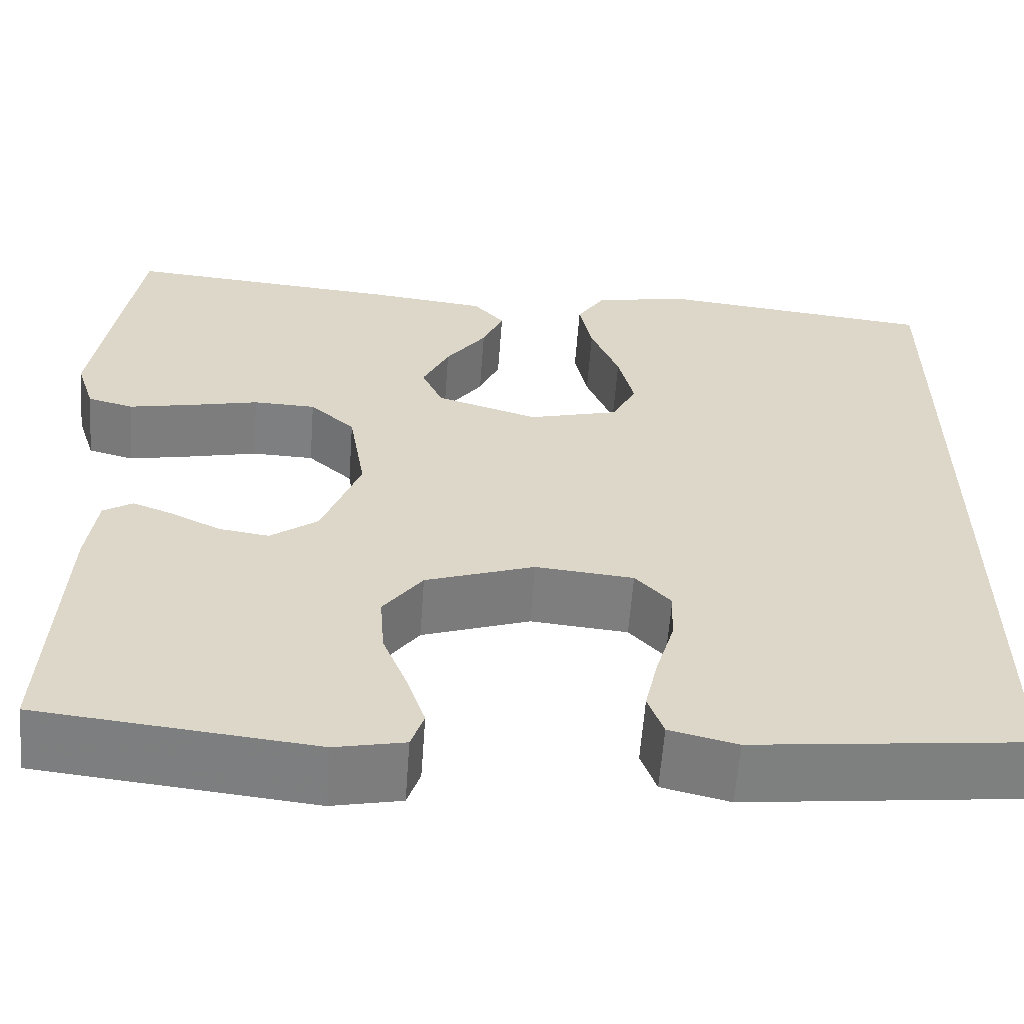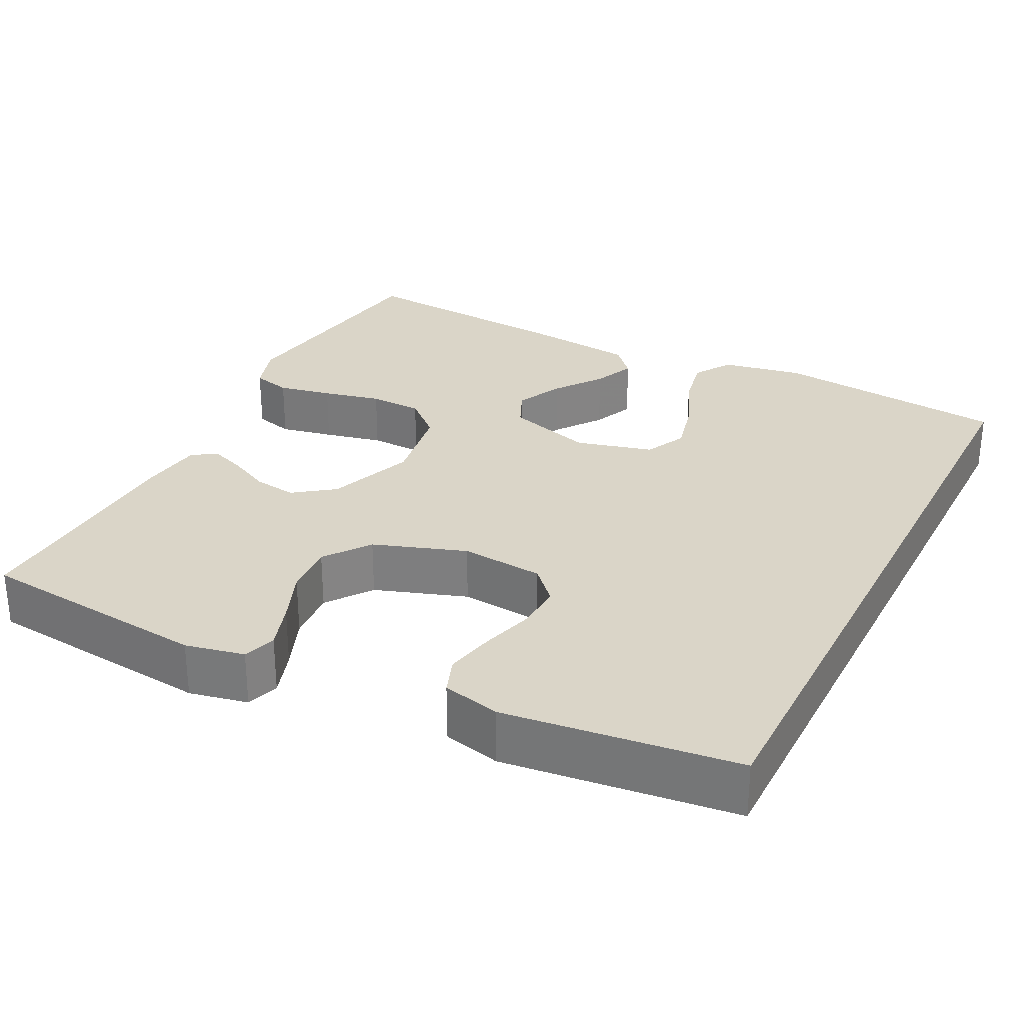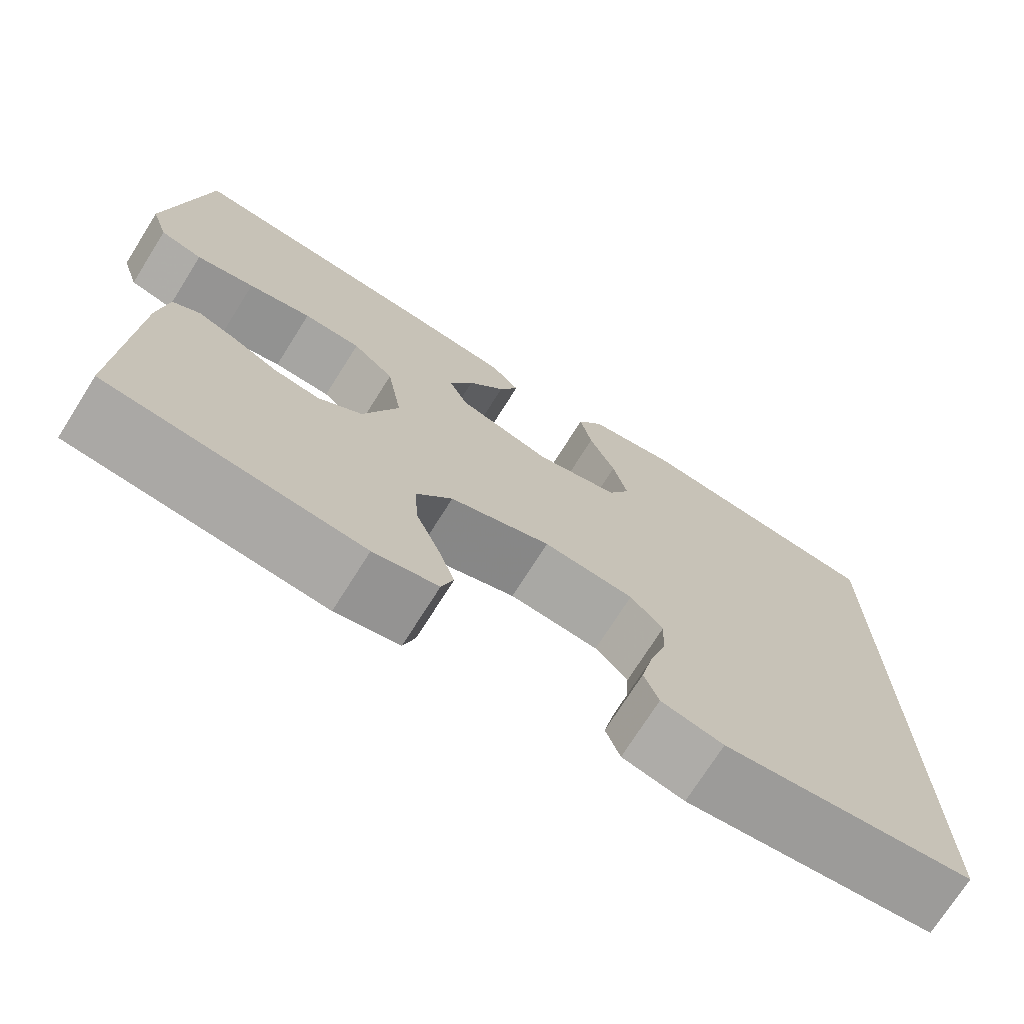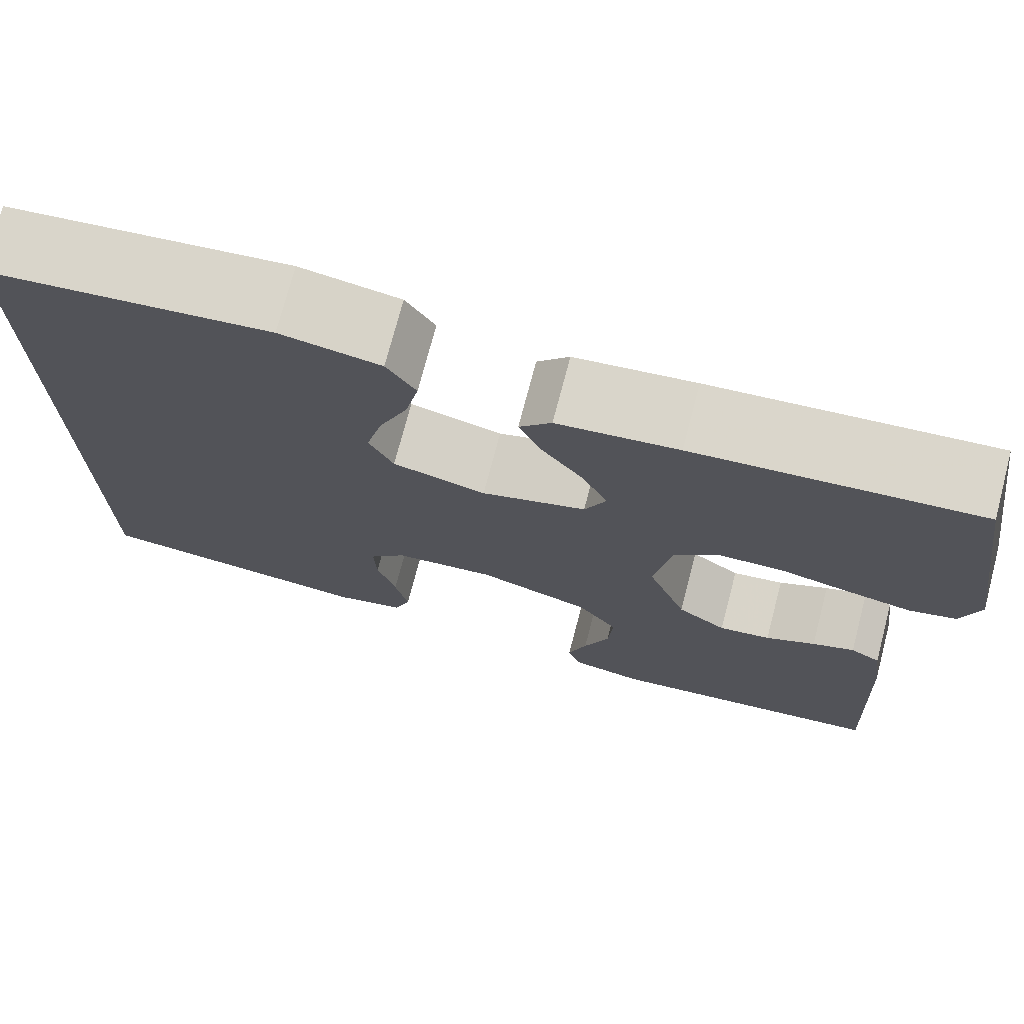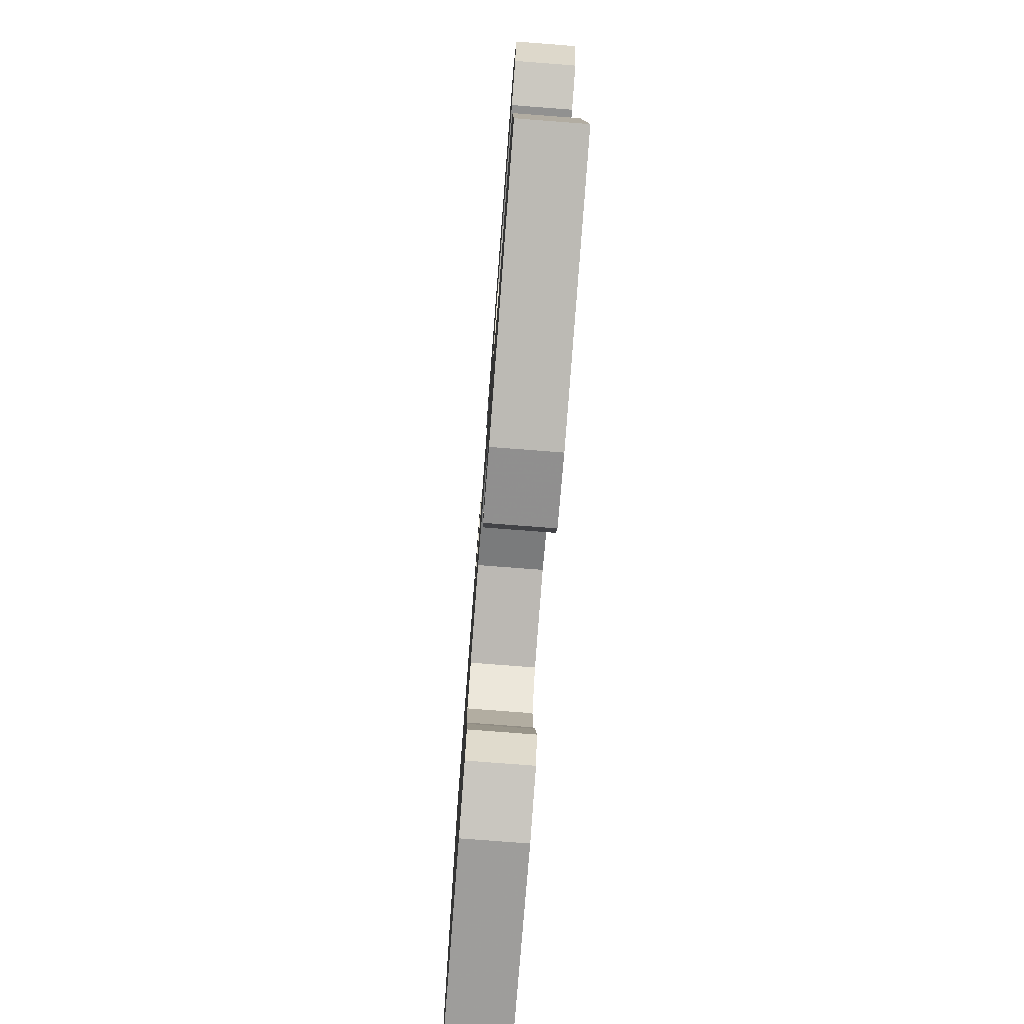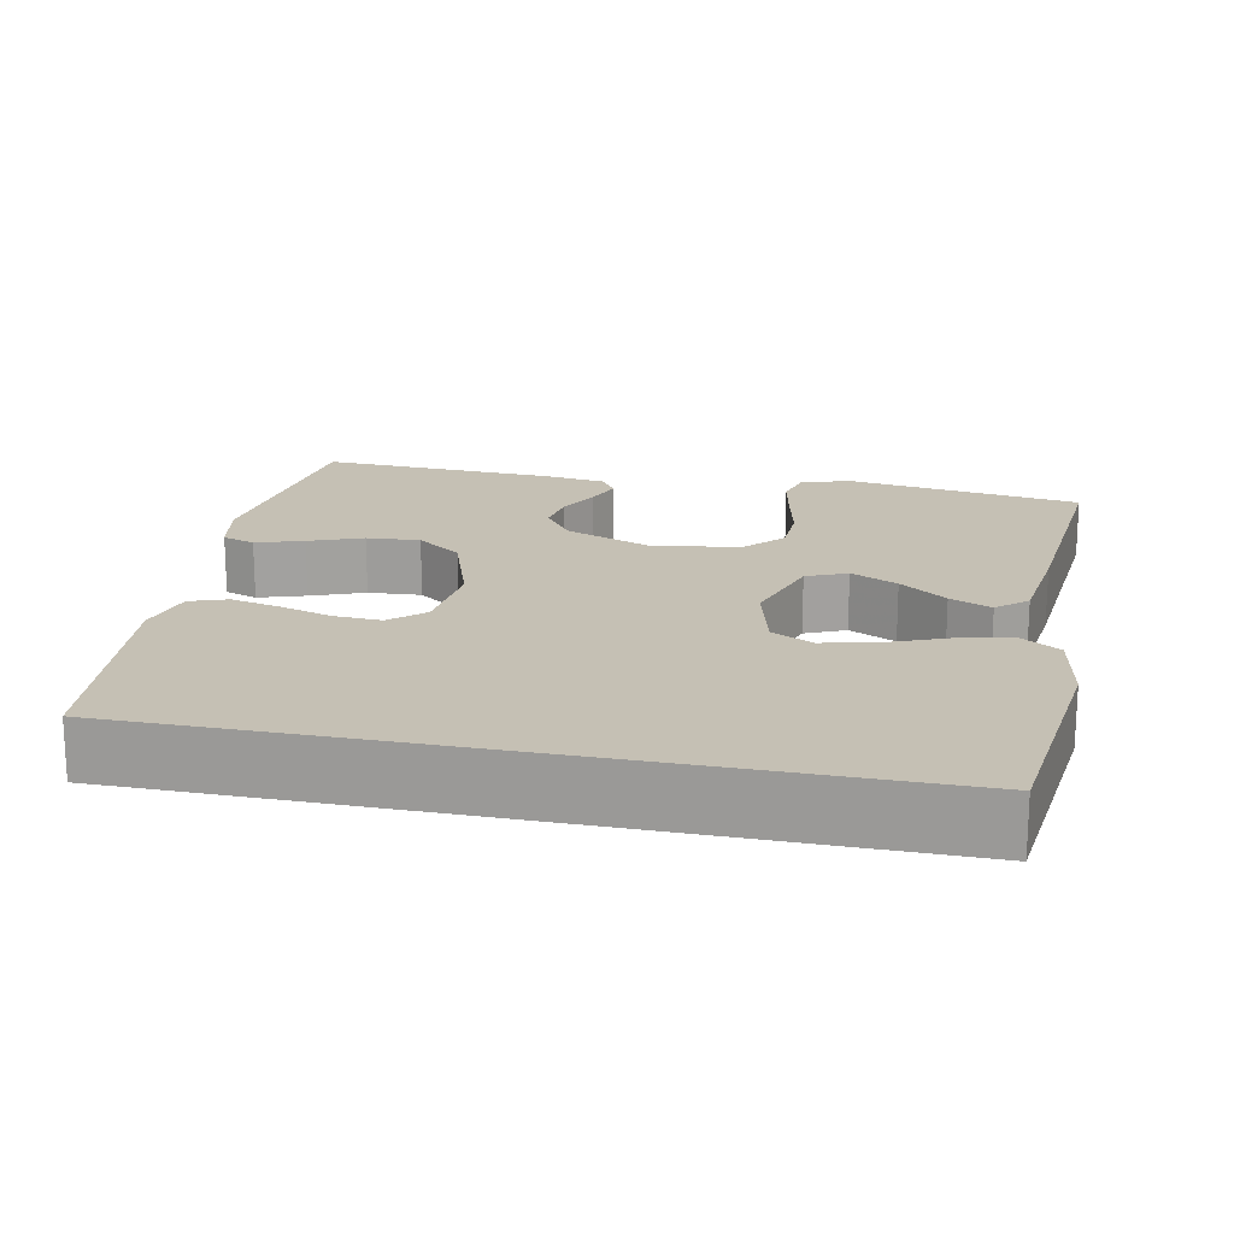
<metadata>
{"format":"obj","ext":"obj","renderer":"f3d","projection":"perspective","resolution":1024,"background":"white","views":[{"elev":-59.7,"azim":175.8,"up":"+Z"},{"elev":29.4,"azim":-153.2,"up":"+Y"},{"elev":-72.9,"azim":147.8,"up":"+Z"},{"elev":73.7,"azim":14.7,"up":"+Z"},{"elev":-77.4,"azim":85.6,"up":"+Z"},{"elev":18.2,"azim":-78.1,"up":"+Y"}]}
</metadata>
<code>
v -0.5 0.07 0.49
v -0.2 0.07 0.523
v -0.094 0.07 0.504
v -0.063 0.07 0.455
v -0.077 0.07 0.388
v -0.108 0.07 0.313
v -0.125 0.07 0.243
v -0.099 0.07 0.19
v 0 0.07 0.164
v 0.111 0.07 0.198
v 0.134 0.07 0.249
v 0.105 0.07 0.309
v 0.061 0.07 0.369
v 0.038 0.07 0.422
v 0.072 0.07 0.46
v 0.2 0.07 0.475
v 0.5 0.07 0.5
v 0.545 0.07 0.2
v 0.525 0.07 0.138
v 0.475 0.07 0.125
v 0.406 0.07 0.139
v 0.331 0.07 0.156
v 0.263 0.07 0.154
v 0.214 0.07 0.11
v 0.196 0.07 0
v 0.238 0.07 -0.111
v 0.29 0.07 -0.149
v 0.345 0.07 -0.141
v 0.398 0.07 -0.115
v 0.443 0.07 -0.098
v 0.475 0.07 -0.118
v 0.486 0.07 -0.2
v 0.5 0.07 -0.5
v 0.2 0.07 -0.532
v 0.124 0.07 -0.516
v 0.11 0.07 -0.474
v 0.13 0.07 -0.414
v 0.157 0.07 -0.346
v 0.162 0.07 -0.278
v 0.119 0.07 -0.22
v 0 0.07 -0.179
v -0.107 0.07 -0.189
v -0.146 0.07 -0.231
v -0.143 0.07 -0.291
v -0.123 0.07 -0.359
v -0.109 0.07 -0.422
v -0.126 0.07 -0.469
v -0.2 0.07 -0.487
v -0.5 0.07 -0.452
v -0.5 0 0.49
v -0.2 0 0.523
v -0.094 0 0.504
v -0.063 0 0.455
v -0.077 0 0.388
v -0.108 0 0.313
v -0.125 0 0.243
v -0.099 0 0.19
v 0 0 0.164
v 0.111 0 0.198
v 0.134 0 0.249
v 0.105 0 0.309
v 0.061 0 0.369
v 0.038 0 0.422
v 0.072 0 0.46
v 0.2 0 0.475
v 0.5 0 0.5
v 0.545 0 0.2
v 0.525 0 0.138
v 0.475 0 0.125
v 0.406 0 0.139
v 0.331 0 0.156
v 0.263 0 0.154
v 0.214 0 0.11
v 0.196 0 0
v 0.238 0 -0.111
v 0.29 0 -0.149
v 0.345 0 -0.141
v 0.398 0 -0.115
v 0.443 0 -0.098
v 0.475 0 -0.118
v 0.486 0 -0.2
v 0.5 0 -0.5
v 0.2 0 -0.532
v 0.124 0 -0.516
v 0.11 0 -0.474
v 0.13 0 -0.414
v 0.157 0 -0.346
v 0.162 0 -0.278
v 0.119 0 -0.22
v 0 0 -0.179
v -0.107 0 -0.189
v -0.146 0 -0.231
v -0.143 0 -0.291
v -0.123 0 -0.359
v -0.109 0 -0.422
v -0.126 0 -0.469
v -0.2 0 -0.487
v -0.5 0 -0.452
f 48 49 1
f 47 48 1
f 46 47 1
f 45 46 1
f 44 45 1
f 43 44 1 2
f 42 43 2
f 36 37 38
f 35 36 38
f 34 35 38
f 33 34 38
f 32 33 38
f 31 32 38
f 30 31 38
f 29 30 38
f 28 29 38
f 27 28 38 39
f 26 27 39 40
f 20 21 22
f 19 20 22
f 18 19 22
f 17 18 22
f 16 17 22
f 15 16 22
f 14 15 22
f 13 14 22
f 12 13 22
f 11 12 22 23
f 10 11 23 24
f 4 5 6
f 3 4 6
f 2 3 6
f 2 6 7
f 42 2 7
f 41 42 7 8
f 41 8 9
f 40 41 9
f 26 40 9
f 25 26 9
f 9 10 24 25
f 50 98 97
f 50 97 96
f 50 96 95
f 50 95 94
f 50 94 93
f 51 50 93 92
f 51 92 91
f 87 86 85
f 87 85 84
f 87 84 83
f 87 83 82
f 87 82 81
f 87 81 80
f 87 80 79
f 87 79 78
f 87 78 77
f 88 87 77 76
f 89 88 76 75
f 71 70 69
f 71 69 68
f 71 68 67
f 71 67 66
f 71 66 65
f 71 65 64
f 71 64 63
f 71 63 62
f 71 62 61
f 72 71 61 60
f 73 72 60 59
f 55 54 53
f 55 53 52
f 55 52 51
f 56 55 51
f 56 51 91
f 57 56 91 90
f 58 57 90
f 58 90 89
f 58 89 75
f 58 75 74
f 74 73 59 58
f 1 50 51 2
f 2 51 52 3
f 3 52 53 4
f 4 53 54 5
f 5 54 55 6
f 6 55 56 7
f 7 56 57 8
f 8 57 58 9
f 9 58 59 10
f 10 59 60 11
f 11 60 61 12
f 12 61 62 13
f 13 62 63 14
f 14 63 64 15
f 15 64 65 16
f 16 65 66 17
f 17 66 67 18
f 18 67 68 19
f 19 68 69 20
f 20 69 70 21
f 21 70 71 22
f 22 71 72 23
f 23 72 73 24
f 24 73 74 25
f 25 74 75 26
f 26 75 76 27
f 27 76 77 28
f 28 77 78 29
f 29 78 79 30
f 30 79 80 31
f 31 80 81 32
f 32 81 82 33
f 33 82 83 34
f 34 83 84 35
f 35 84 85 36
f 36 85 86 37
f 37 86 87 38
f 38 87 88 39
f 39 88 89 40
f 40 89 90 41
f 41 90 91 42
f 42 91 92 43
f 43 92 93 44
f 44 93 94 45
f 45 94 95 46
f 46 95 96 47
f 47 96 97 48
f 48 97 98 49
f 49 98 50 1

</code>
